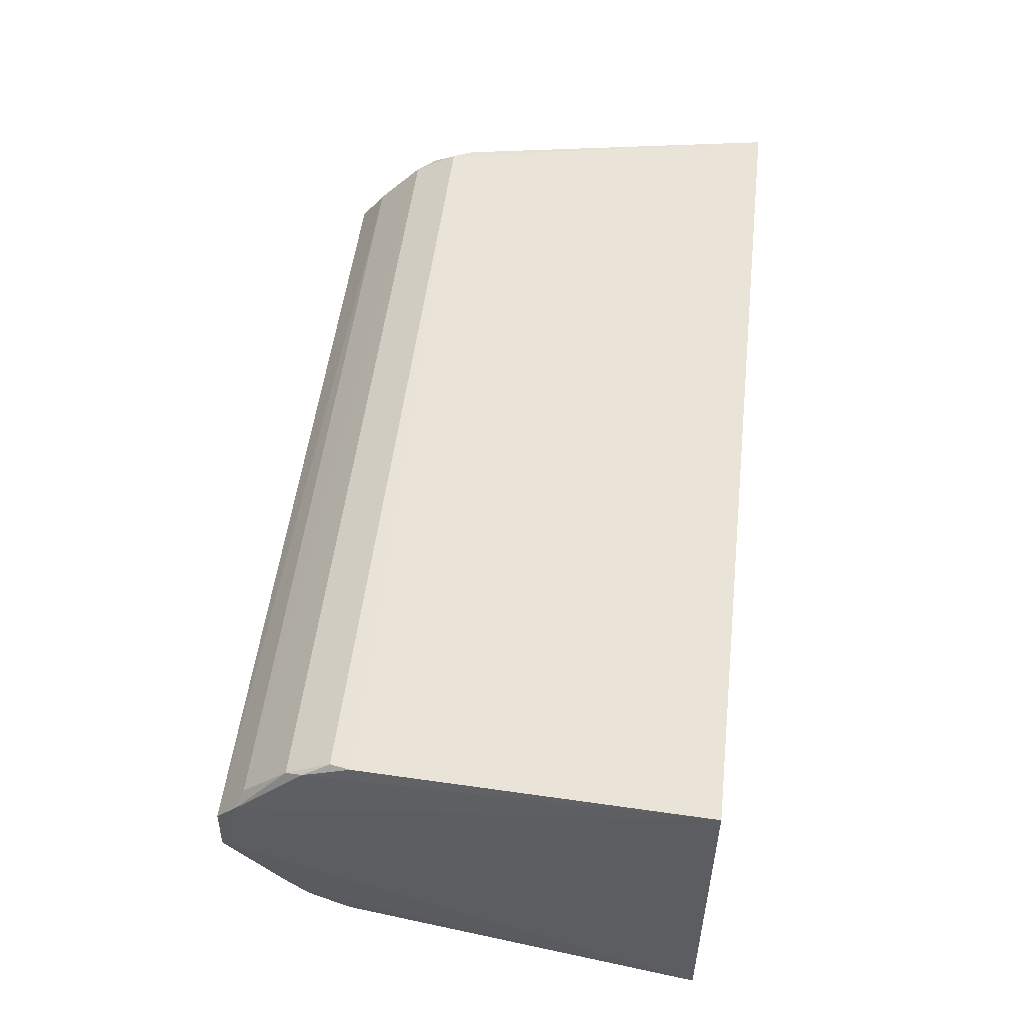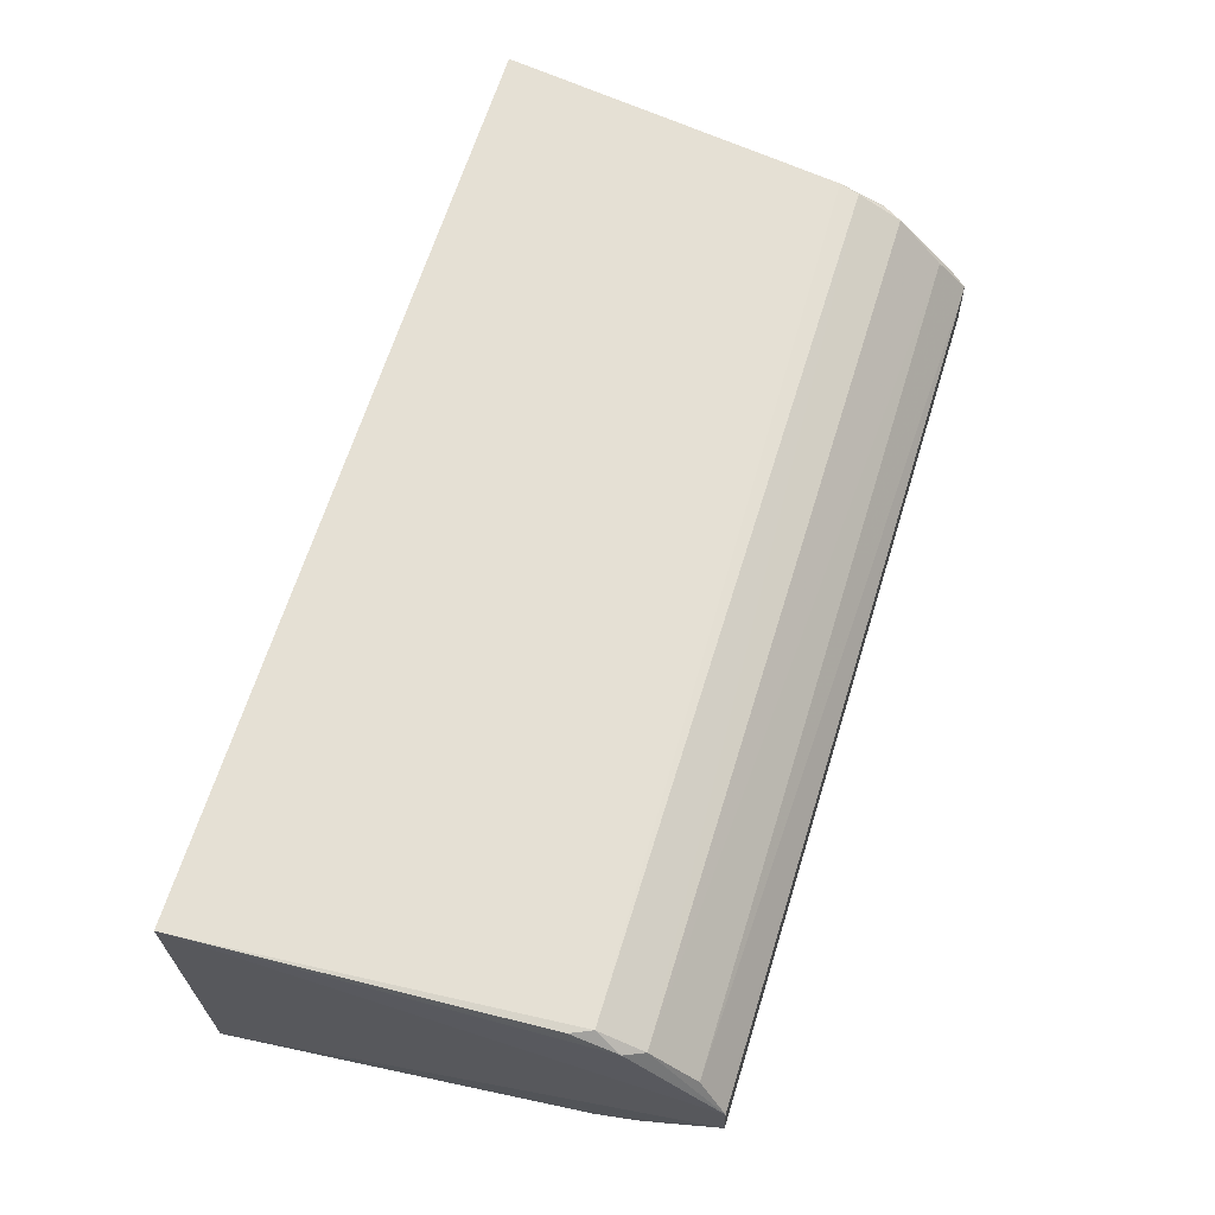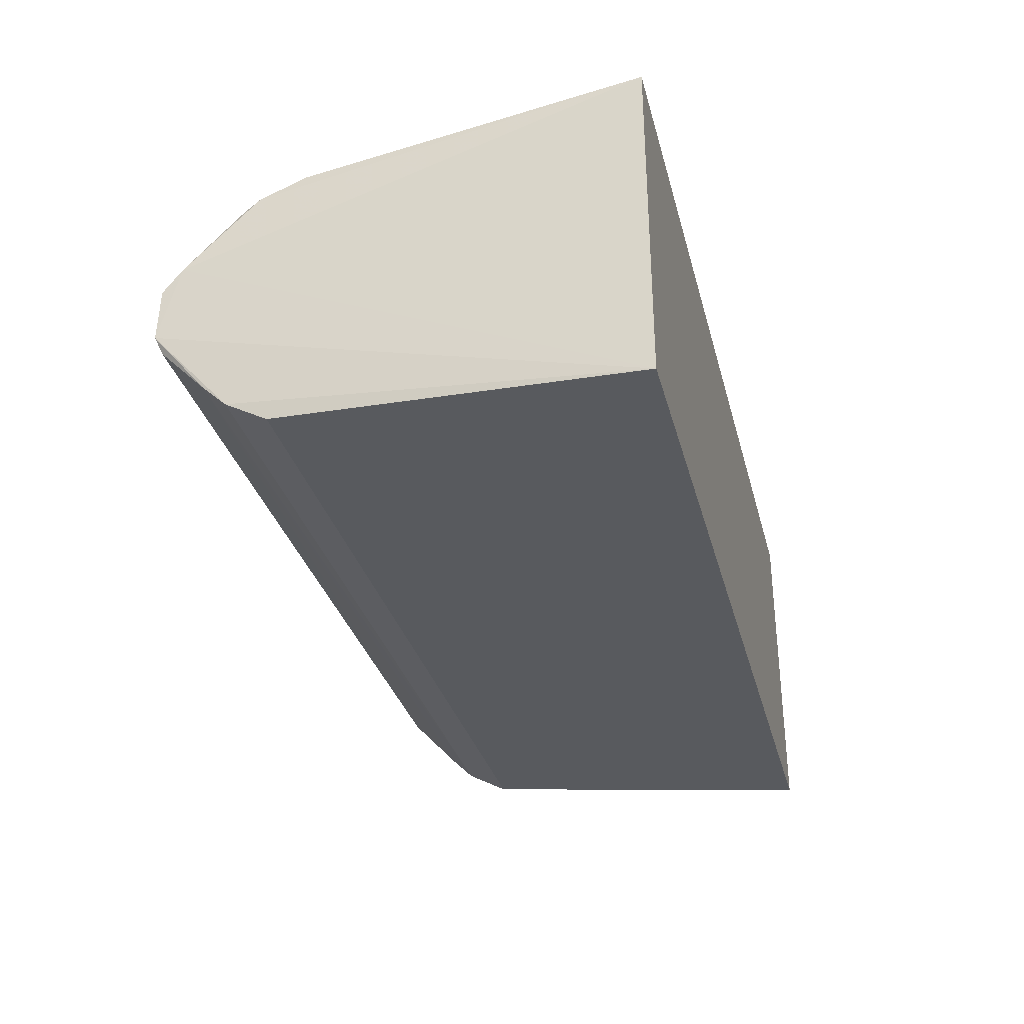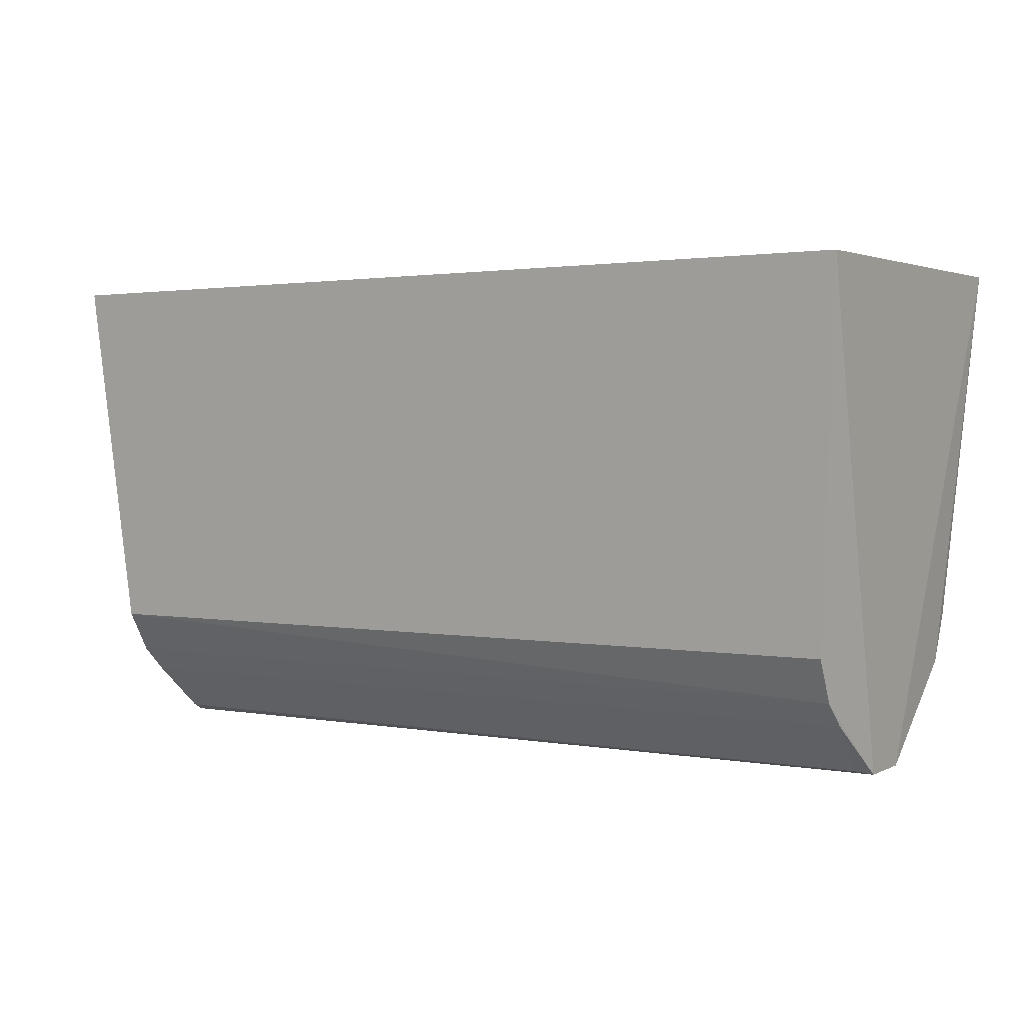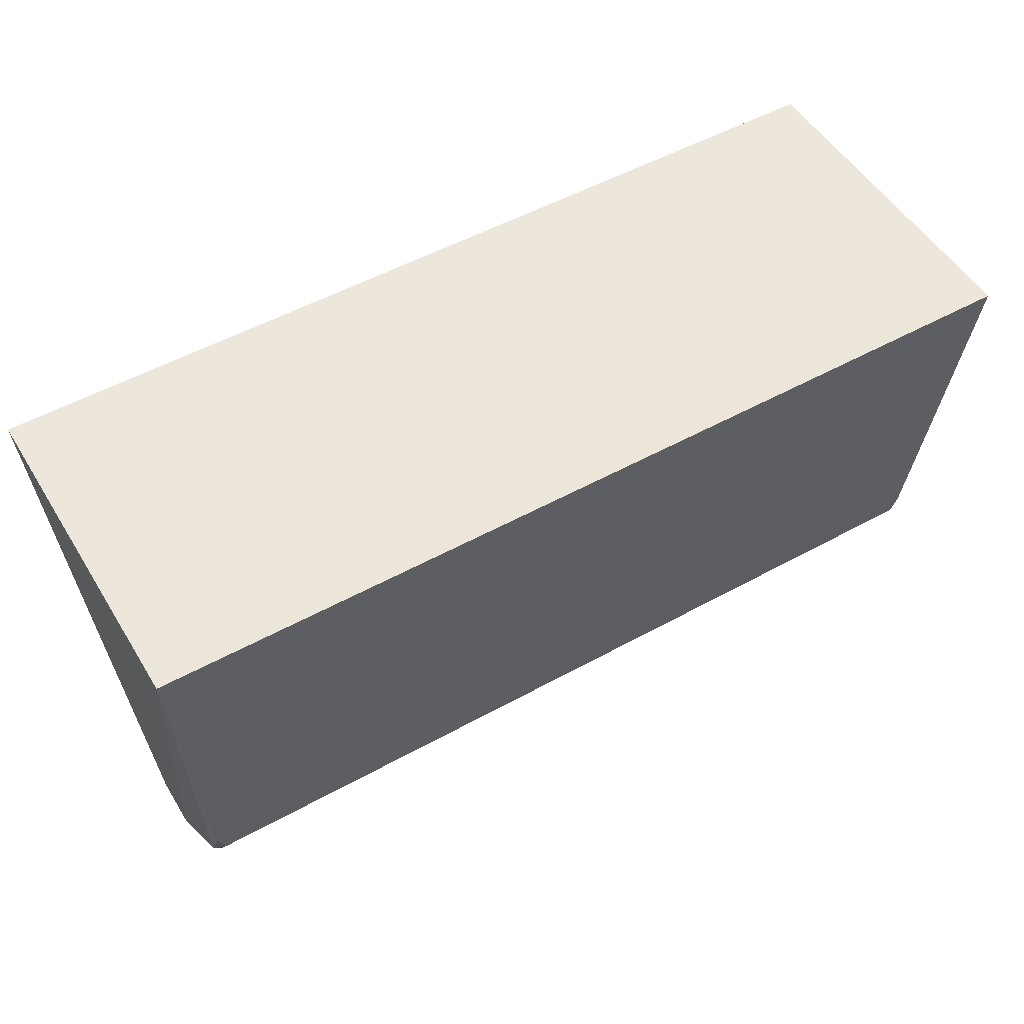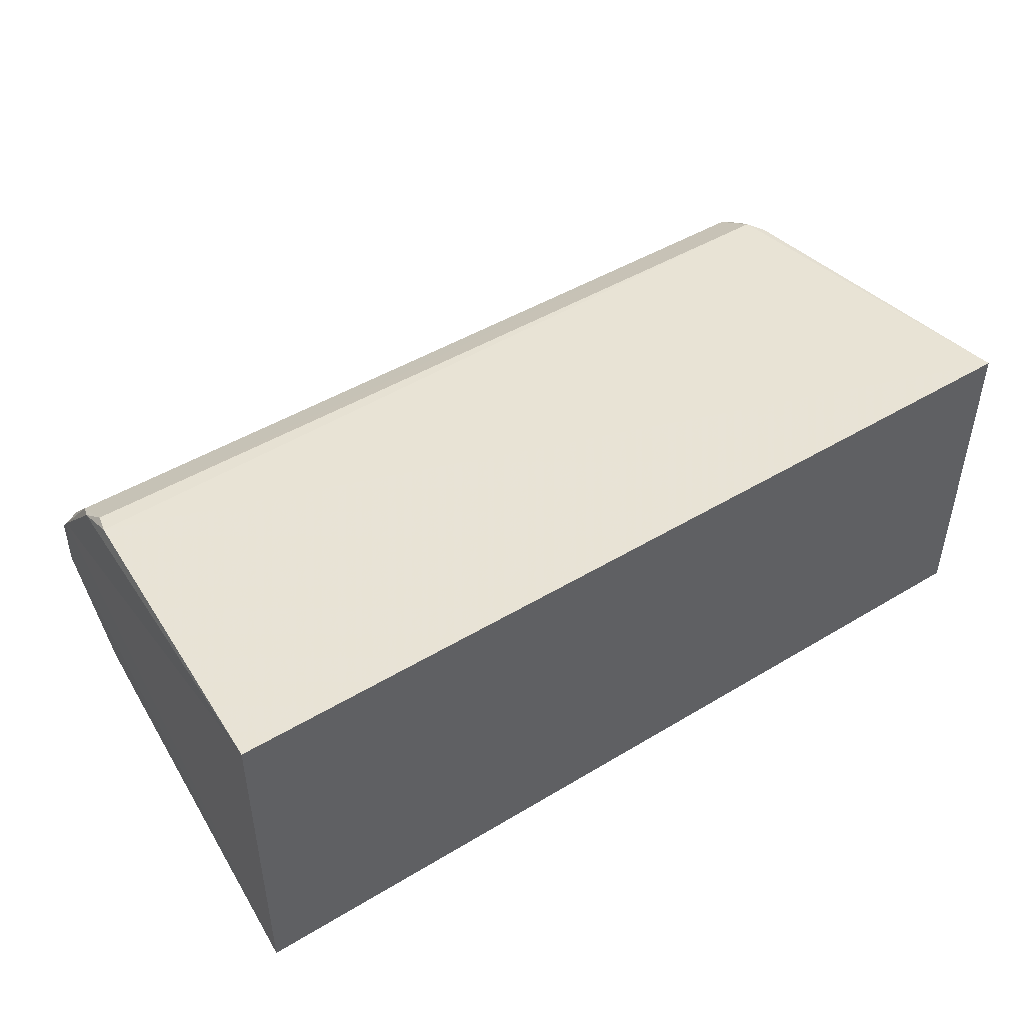
<metadata>
{"format":"obj","ext":"obj","renderer":"f3d","projection":"perspective","resolution":1024,"background":"white","views":[{"elev":51.9,"azim":96.7,"up":"+Z"},{"elev":65.3,"azim":-72.8,"up":"+Z"},{"elev":-31.9,"azim":104.2,"up":"+Z"},{"elev":1.9,"azim":-145.7,"up":"+Y"},{"elev":52.2,"azim":-30.8,"up":"+Y"},{"elev":46.5,"azim":145.5,"up":"+Z"}]}
</metadata>
<code>
v 0.05524 -0.05 0.02077
v 0.05218 -0.1057 0.006226
v 0.05524 -0.05 -0.02027
v -0.05524 -0.05 -0.02027
v -0.05106 -0.09371 0.0173
v 0.05194 -0.09375 -0.01689
v 0.05133 -0.0937 0.01729
v -0.05524 -0.05 0.02077
v 0.05194 -0.1084 -0.003078
v -0.05182 -0.09885 -0.01408
v -0.05097 -0.09906 0.01434
v 0.05195 -0.09688 0.01532
v 0.05194 -0.09129 0.01758
v 0.05194 -0.09882 -0.01404
v -0.05204 -0.0937 -0.01678
v -0.05218 -0.1081 -0.002963
v -0.05218 -0.09676 0.01513
v 0.05133 -0.09904 0.01431
v 0.05131 -0.1076 -0.005024
v 0.05194 -0.1082 0.003471
v -0.05218 -0.09122 0.01734
v -0.05218 -0.1079 0.003357
v 0.05182 -0.1017 -0.01125
v -0.05092 -0.1076 -0.00505
v 0.05091 -0.1046 0.008427
v -0.05182 -0.1017 -0.01126
v -0.05091 -0.1046 0.008427
f 1 2 3
f 1 3 4
f 6 4 3
f 8 1 4
f 9 3 2
f 11 7 5
f 12 2 1
f 13 5 7
f 13 8 5
f 13 1 8
f 13 12 1
f 13 7 12
f 14 6 3
f 14 3 9
f 14 10 6
f 15 4 6
f 15 6 10
f 16 8 4
f 16 15 10
f 16 4 15
f 17 11 5
f 18 2 12
f 18 12 7
f 18 7 11
f 20 16 9
f 20 9 2
f 21 17 5
f 21 5 8
f 21 8 17
f 22 11 17
f 22 16 20
f 22 17 8
f 22 8 16
f 23 14 9
f 23 9 19
f 23 10 14
f 24 23 19
f 24 19 9
f 24 9 16
f 25 18 11
f 25 20 2
f 25 2 18
f 26 24 16
f 26 16 10
f 26 10 23
f 26 23 24
f 27 22 20
f 27 20 25
f 27 25 11
f 27 11 22

</code>
